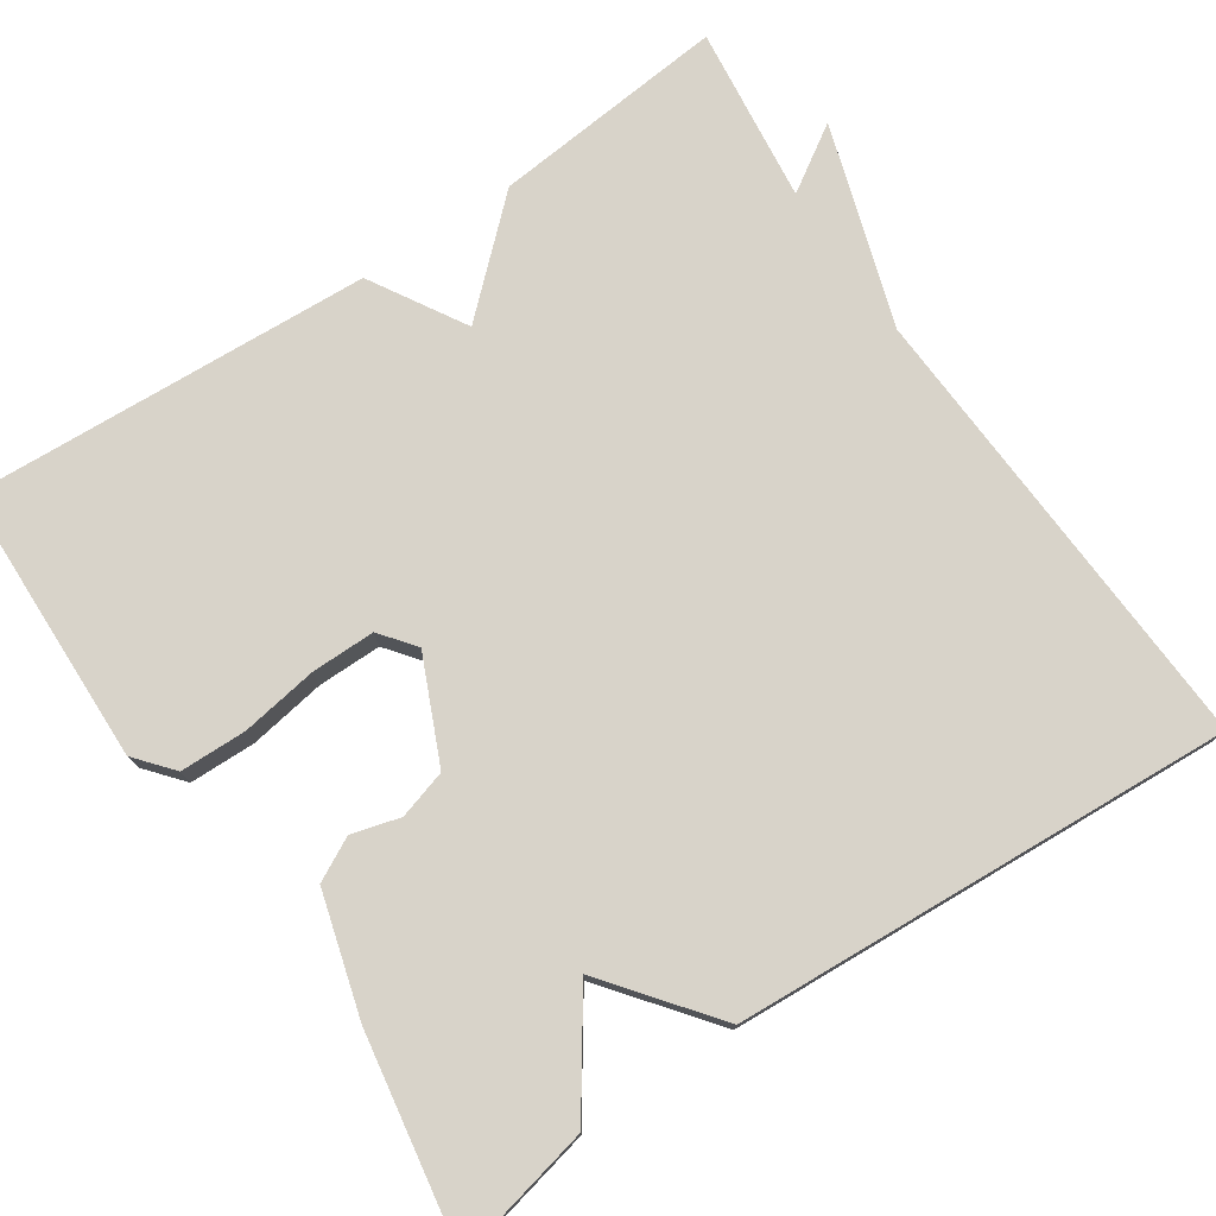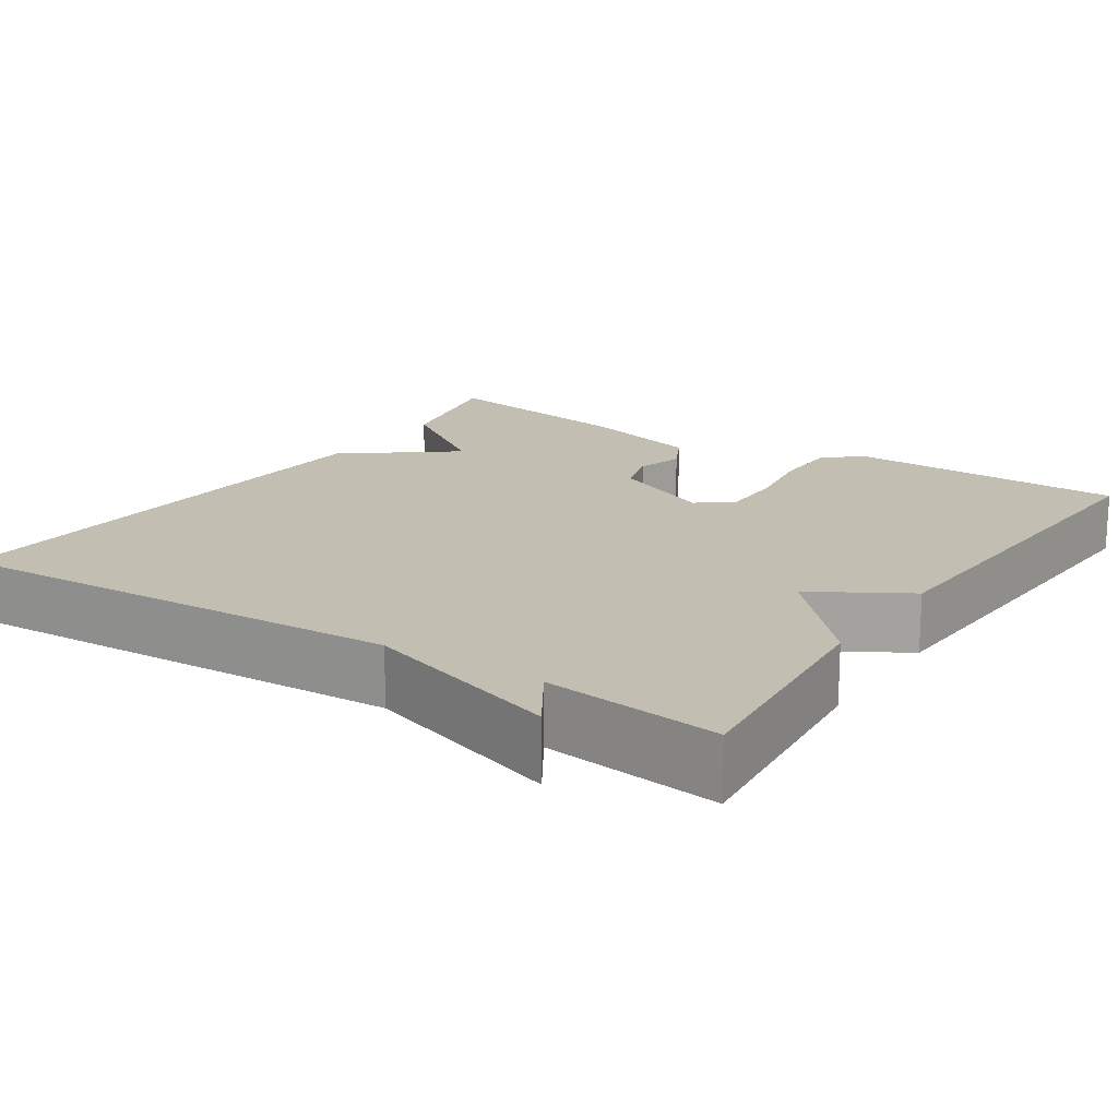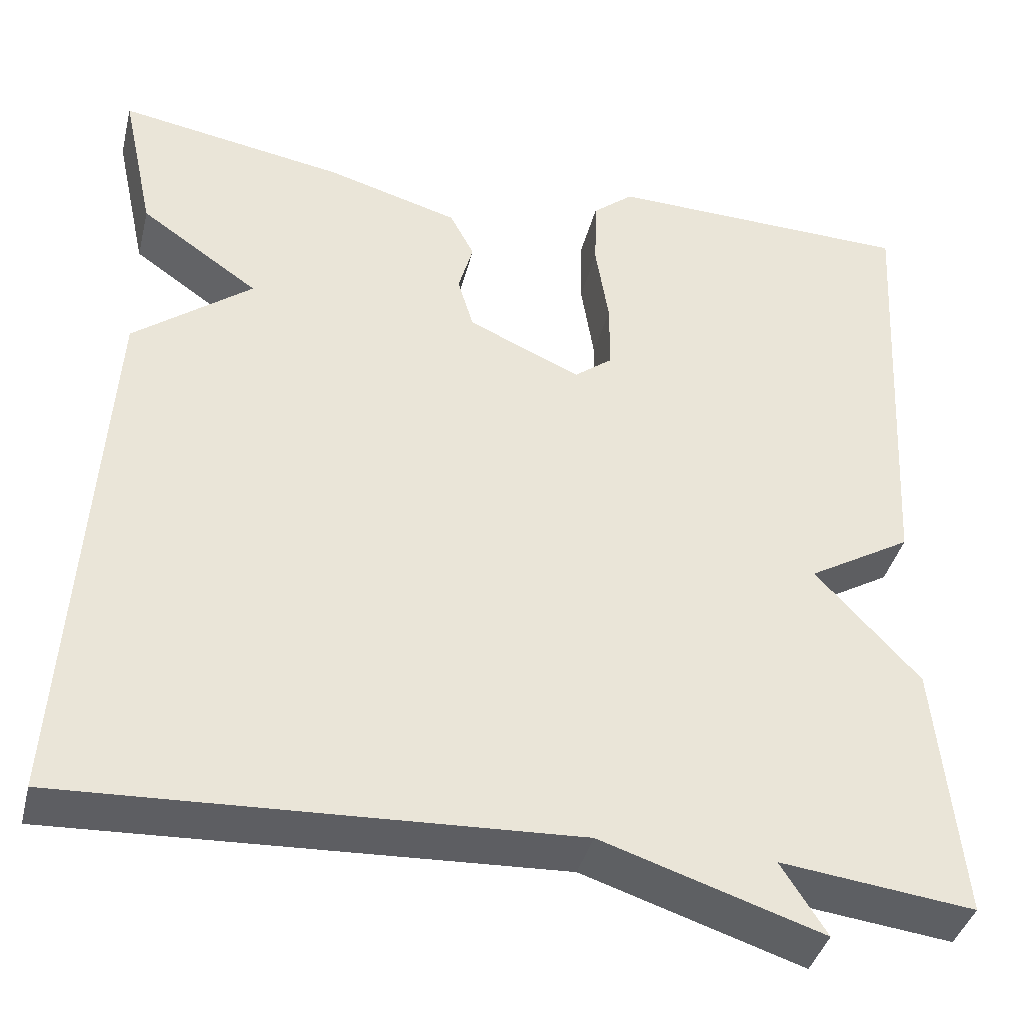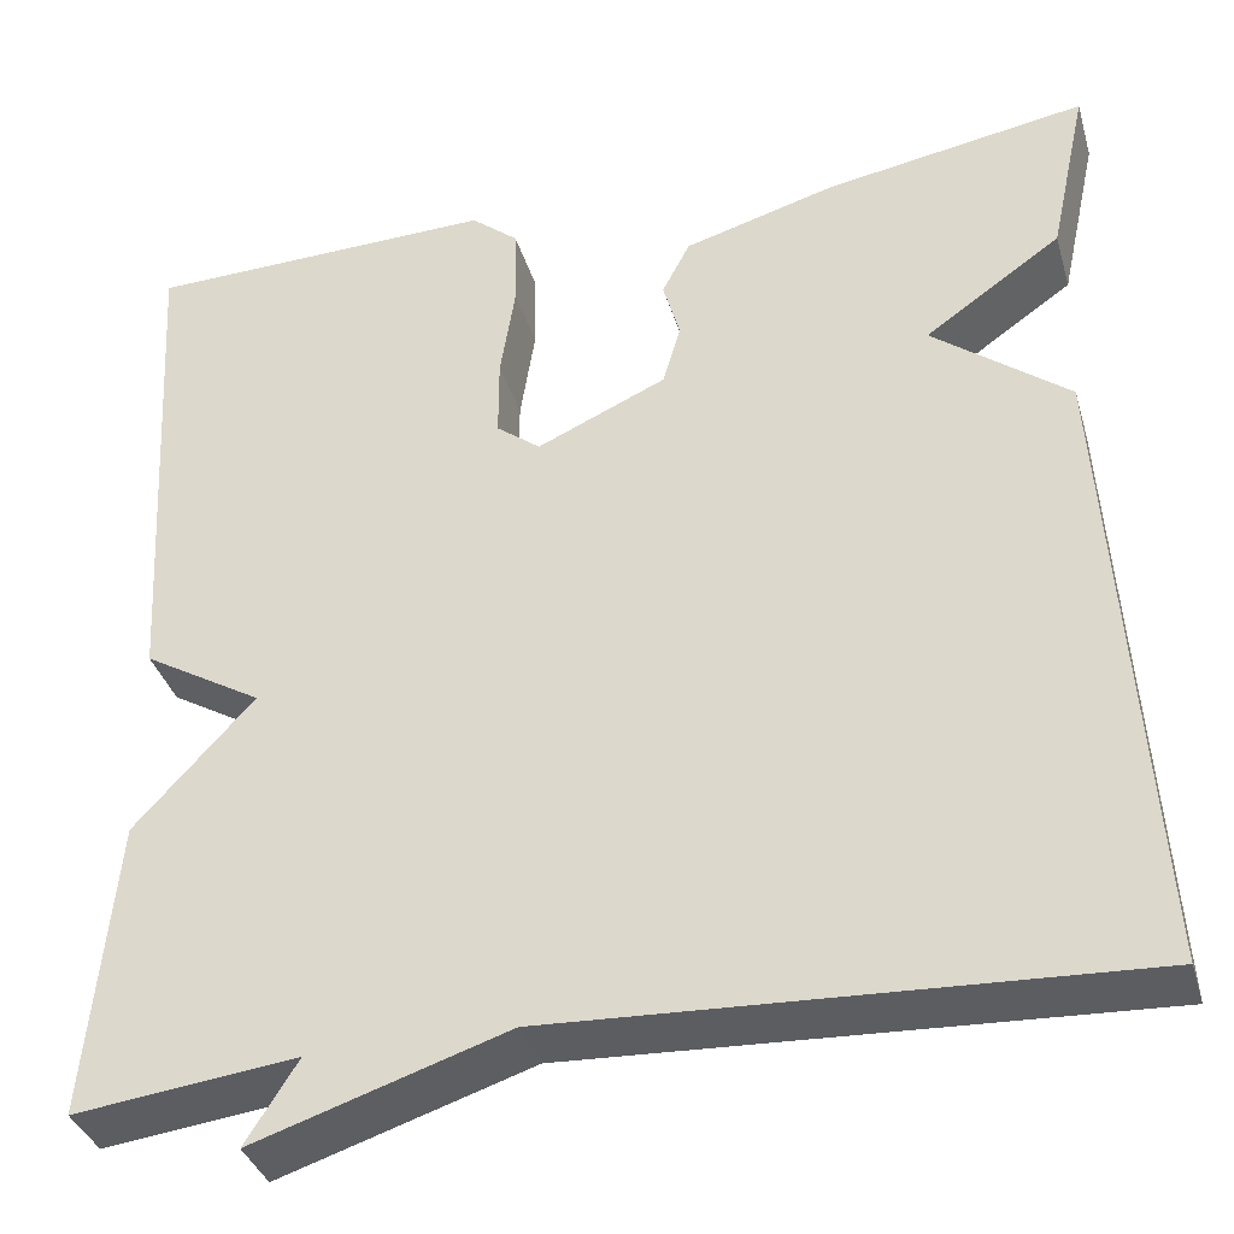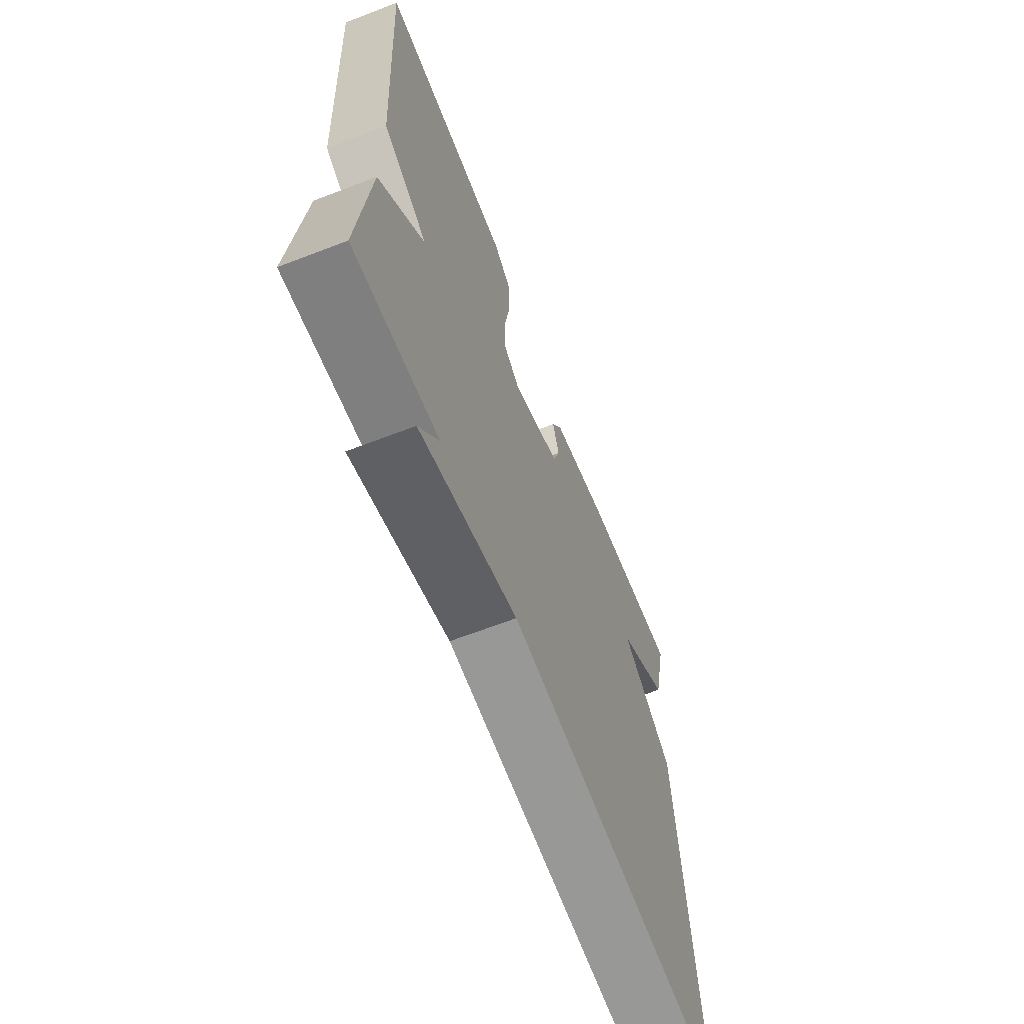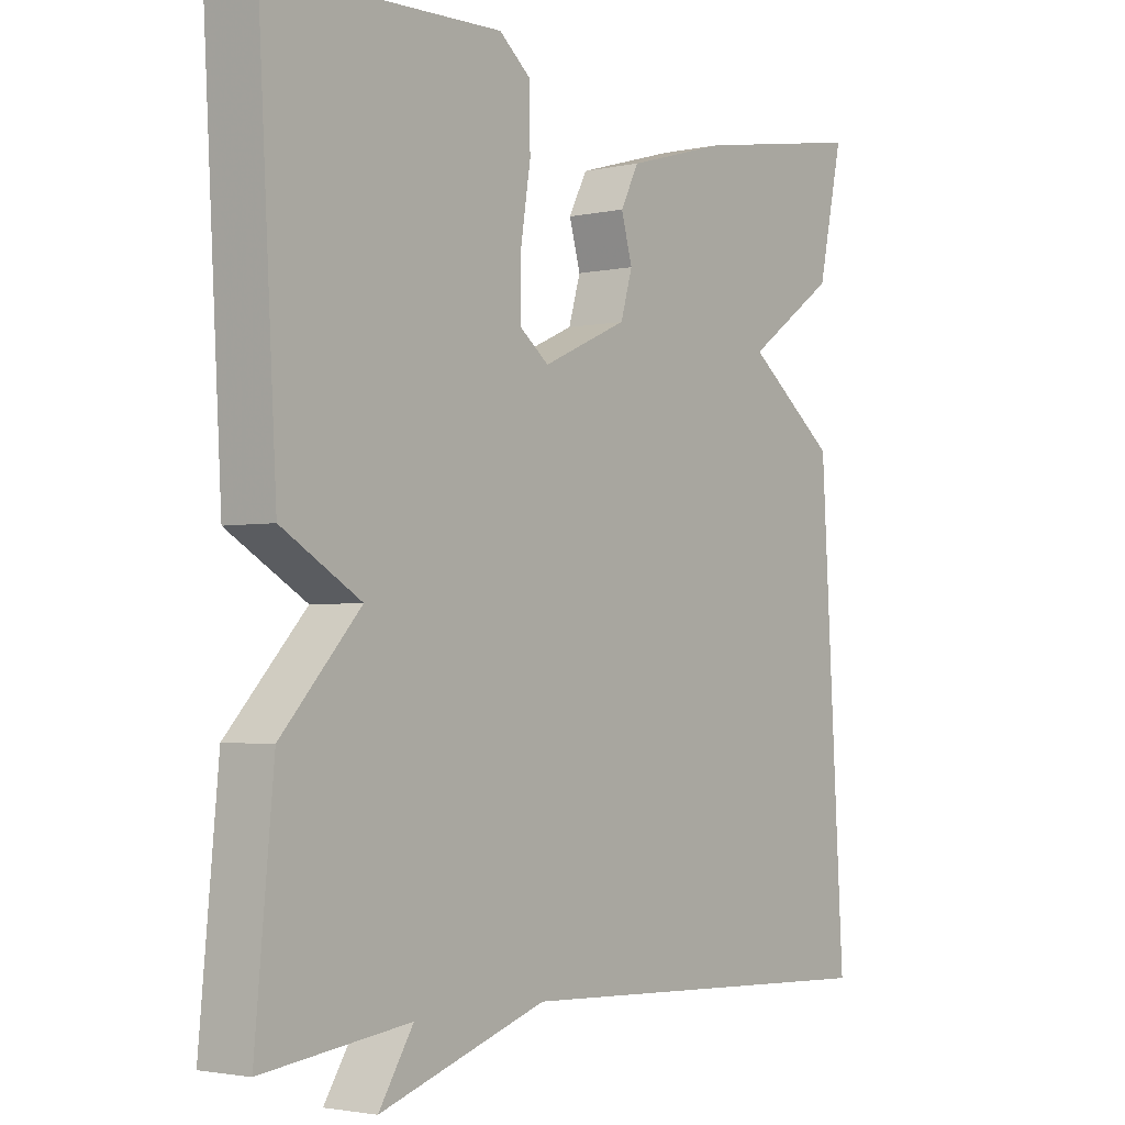
<metadata>
{"format":"obj","ext":"obj","renderer":"f3d","projection":"perspective","resolution":1024,"background":"white","views":[{"elev":76.0,"azim":55.9,"up":"+Y"},{"elev":17.1,"azim":-146.6,"up":"+Y"},{"elev":-39.5,"azim":166.2,"up":"+Z"},{"elev":-36.3,"azim":15.8,"up":"+Z"},{"elev":-66.1,"azim":-68.9,"up":"+Z"},{"elev":-2.5,"azim":-52.5,"up":"+Z"}]}
</metadata>
<code>
v 0.5 0.07 0.5
v 0.462 0.07 0.325
v 0.326 0.07 0.23
v 0.462 0.07 0.125
v 0.5 0.07 -0.5
v -0.079 0.07 -0.473
v -0.331 0.07 -0.555
v -0.279 0.07 -0.473
v -0.5 0.07 -0.5
v -0.472 0.07 -0.204
v -0.353 0.07 -0.074
v -0.472 0.07 -0.004
v -0.5 0.07 0.5
v -0.149 0.07 0.51
v -0.102 0.07 0.471
v -0.1 0.07 0.388
v -0.115 0.07 0.292
v -0.115 0.07 0.212
v -0.071 0.07 0.178
v 0.058 0.07 0.236
v 0.076 0.07 0.297
v 0.059 0.07 0.357
v 0.087 0.07 0.411
v 0.239 0.07 0.455
v 0.5 0 0.5
v 0.462 0 0.325
v 0.326 0 0.23
v 0.462 0 0.125
v 0.5 0 -0.5
v -0.079 0 -0.473
v -0.331 0 -0.555
v -0.279 0 -0.473
v -0.5 0 -0.5
v -0.472 0 -0.204
v -0.353 0 -0.074
v -0.472 0 -0.004
v -0.5 0 0.5
v -0.149 0 0.51
v -0.102 0 0.471
v -0.1 0 0.388
v -0.115 0 0.292
v -0.115 0 0.212
v -0.071 0 0.178
v 0.058 0 0.236
v 0.076 0 0.297
v 0.059 0 0.357
v 0.087 0 0.411
v 0.239 0 0.455
f 1 2 3
f 24 1 3
f 23 24 3
f 22 23 3
f 21 22 3
f 4 5 6
f 3 4 6
f 21 3 6
f 20 21 6
f 19 20 6
f 18 19 6
f 15 16 17
f 14 15 17
f 13 14 17
f 12 13 17
f 11 12 17
f 11 17 18
f 8 9 10 11
f 8 11 18 6
f 6 7 8
f 27 26 25
f 27 25 48
f 27 48 47
f 27 47 46
f 27 46 45
f 30 29 28
f 30 28 27
f 30 27 45
f 30 45 44
f 30 44 43
f 30 43 42
f 41 40 39
f 41 39 38
f 41 38 37
f 41 37 36
f 41 36 35
f 42 41 35
f 35 34 33 32
f 30 42 35 32
f 32 31 30
f 1 25 26 2
f 2 26 27 3
f 3 27 28 4
f 4 28 29 5
f 5 29 30 6
f 6 30 31 7
f 7 31 32 8
f 8 32 33 9
f 9 33 34 10
f 10 34 35 11
f 11 35 36 12
f 12 36 37 13
f 13 37 38 14
f 14 38 39 15
f 15 39 40 16
f 16 40 41 17
f 17 41 42 18
f 18 42 43 19
f 19 43 44 20
f 20 44 45 21
f 21 45 46 22
f 22 46 47 23
f 23 47 48 24
f 24 48 25 1

</code>
